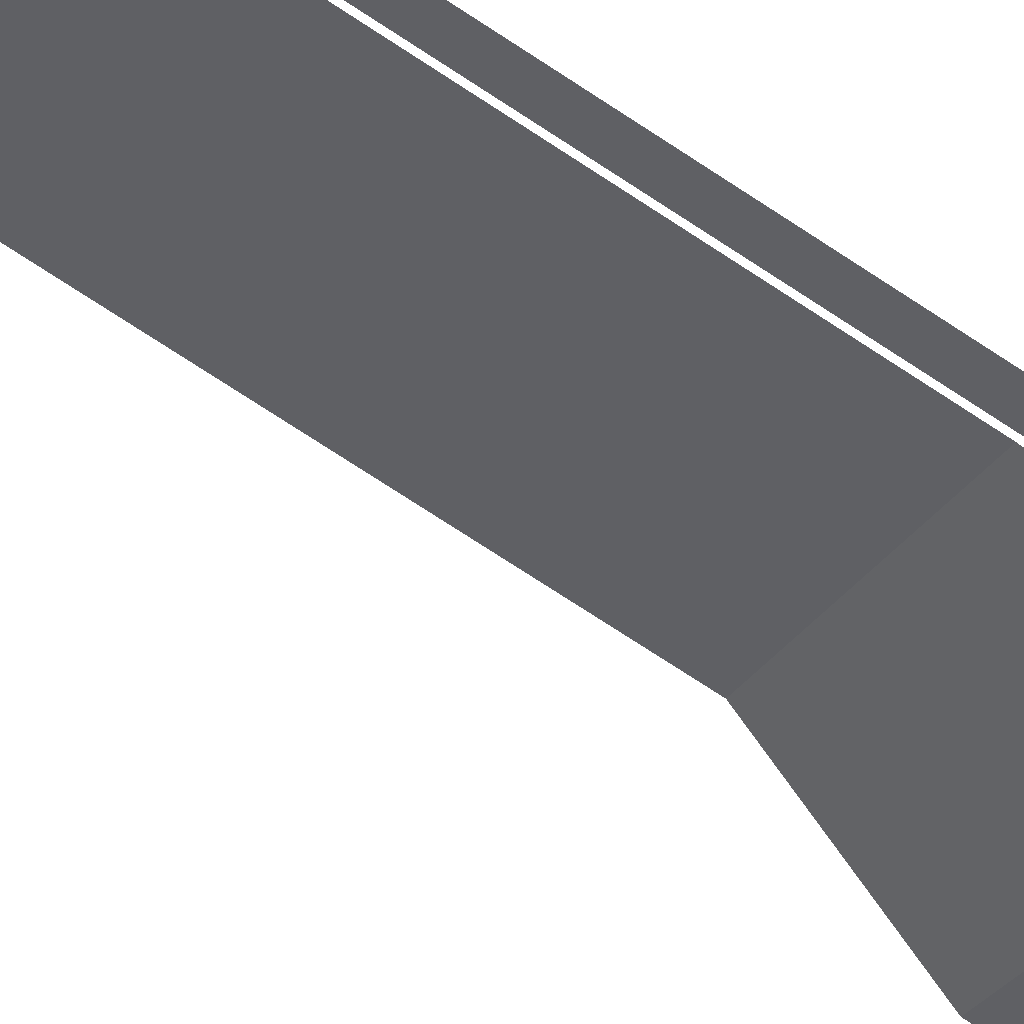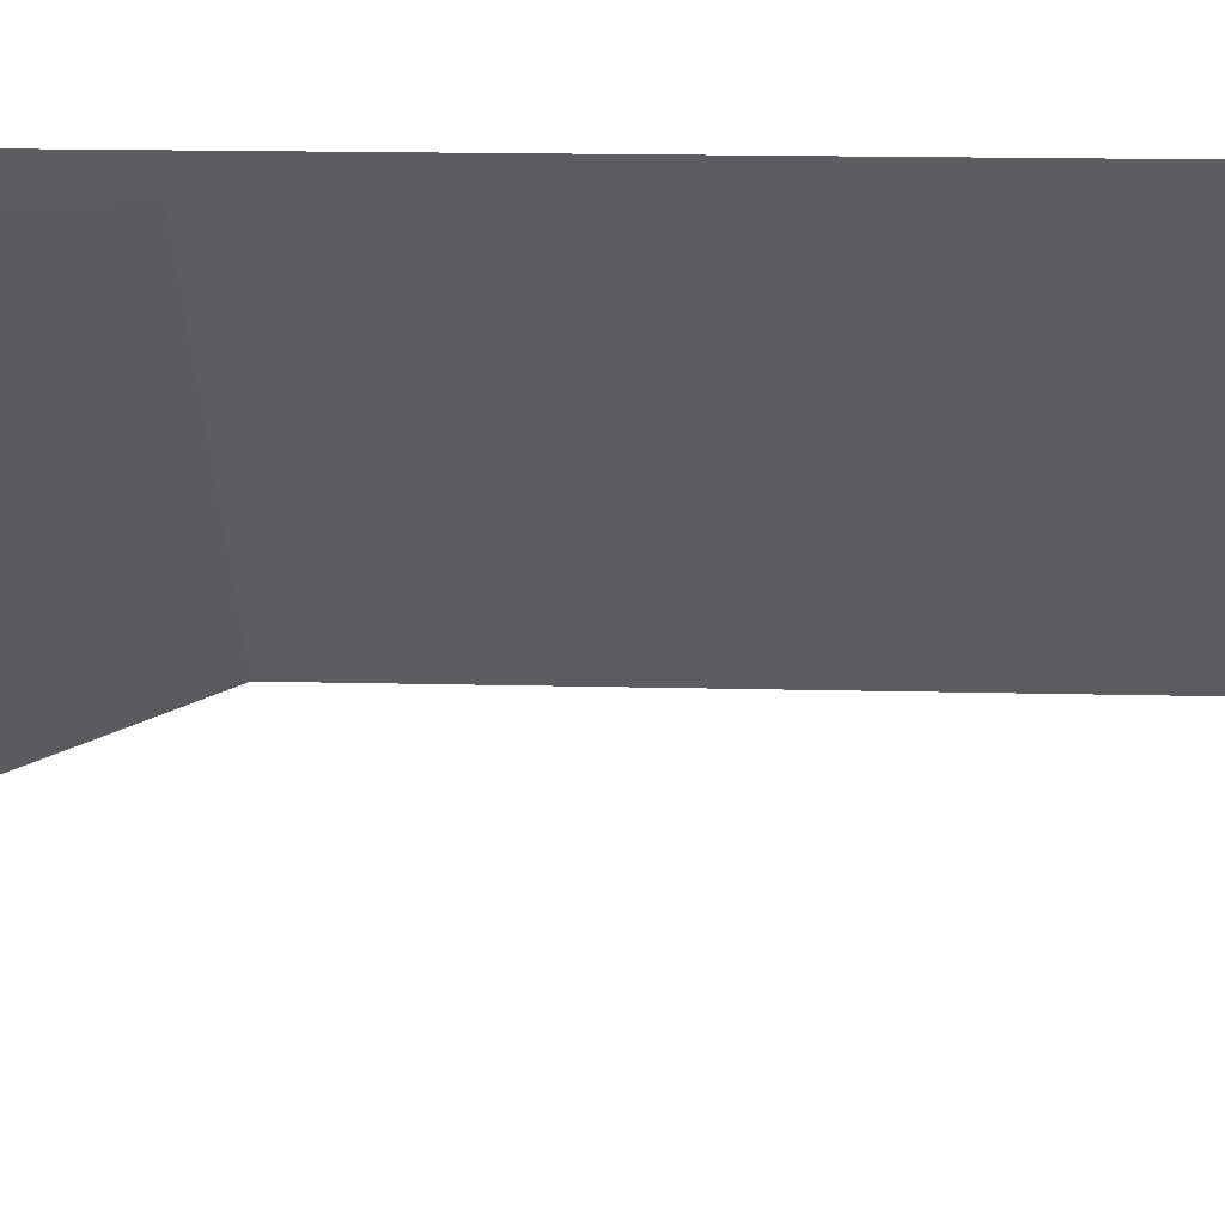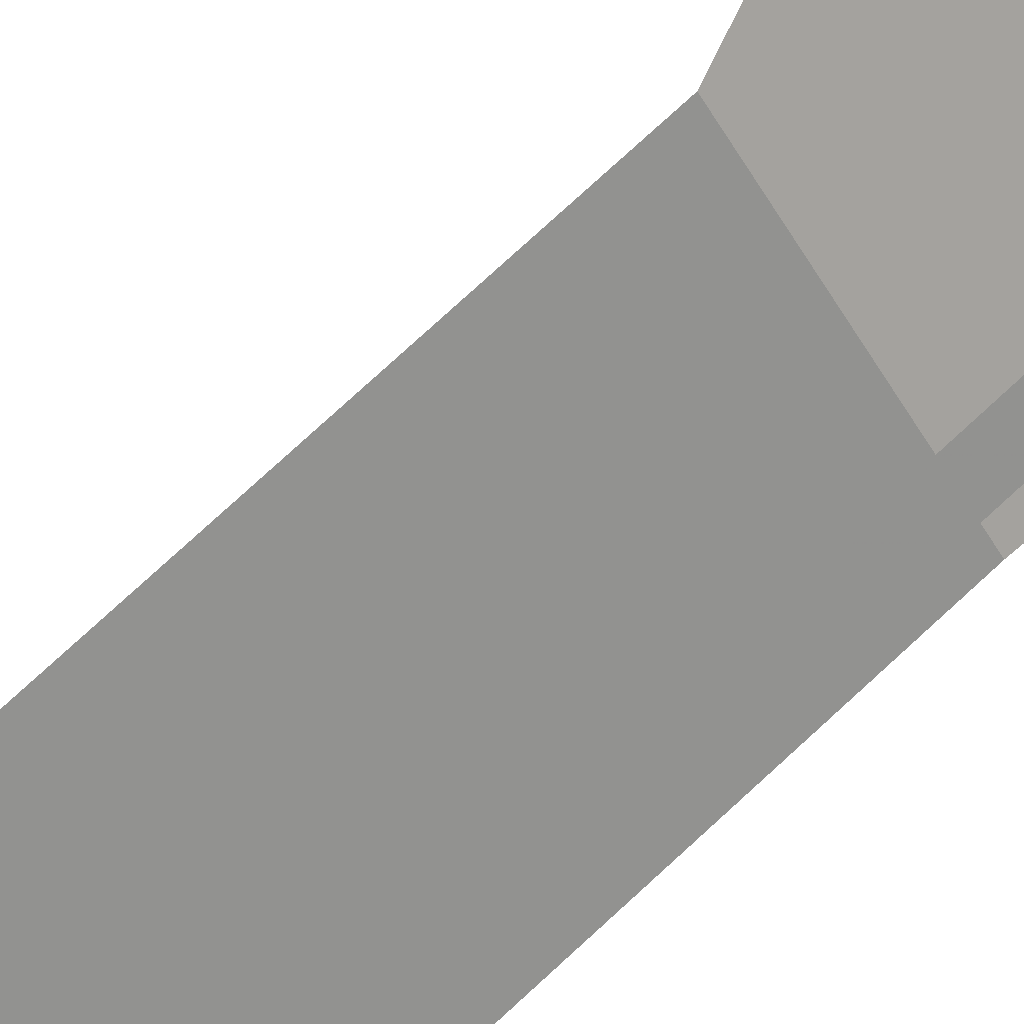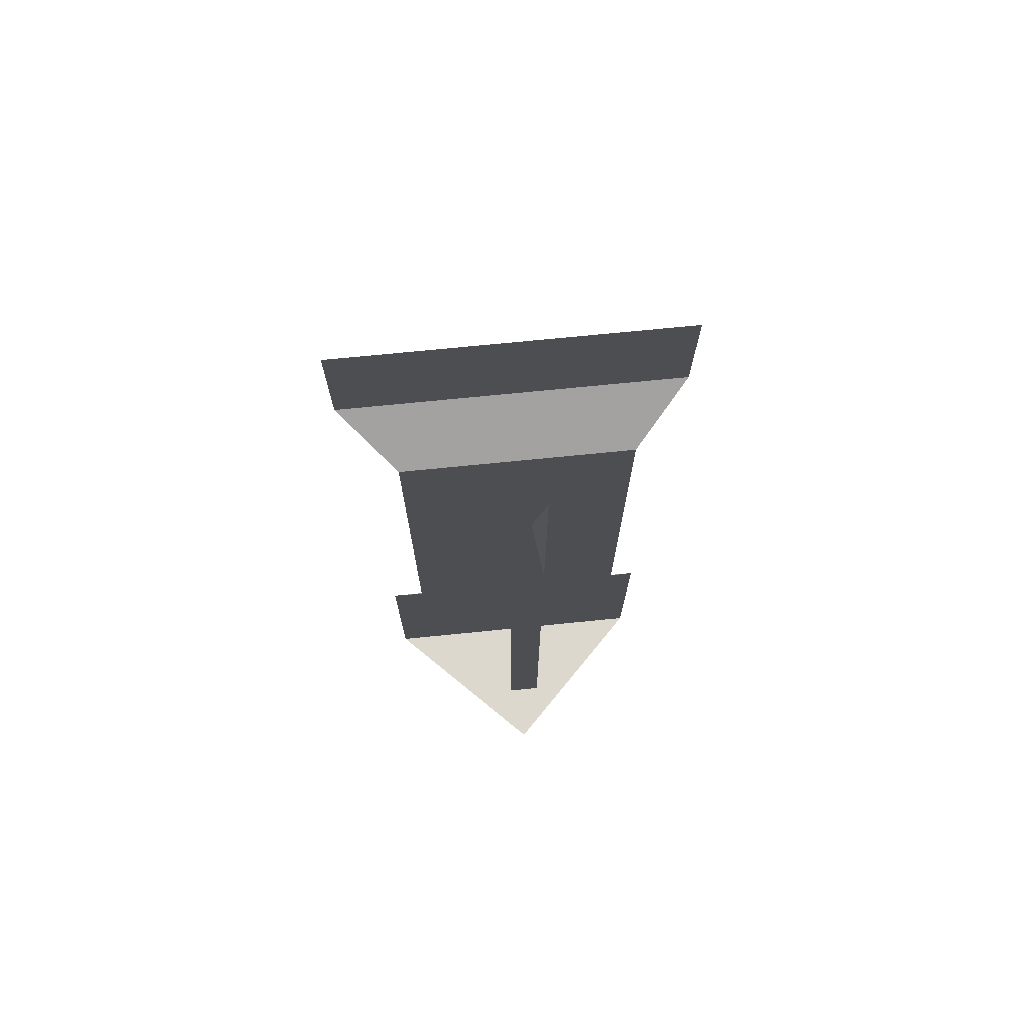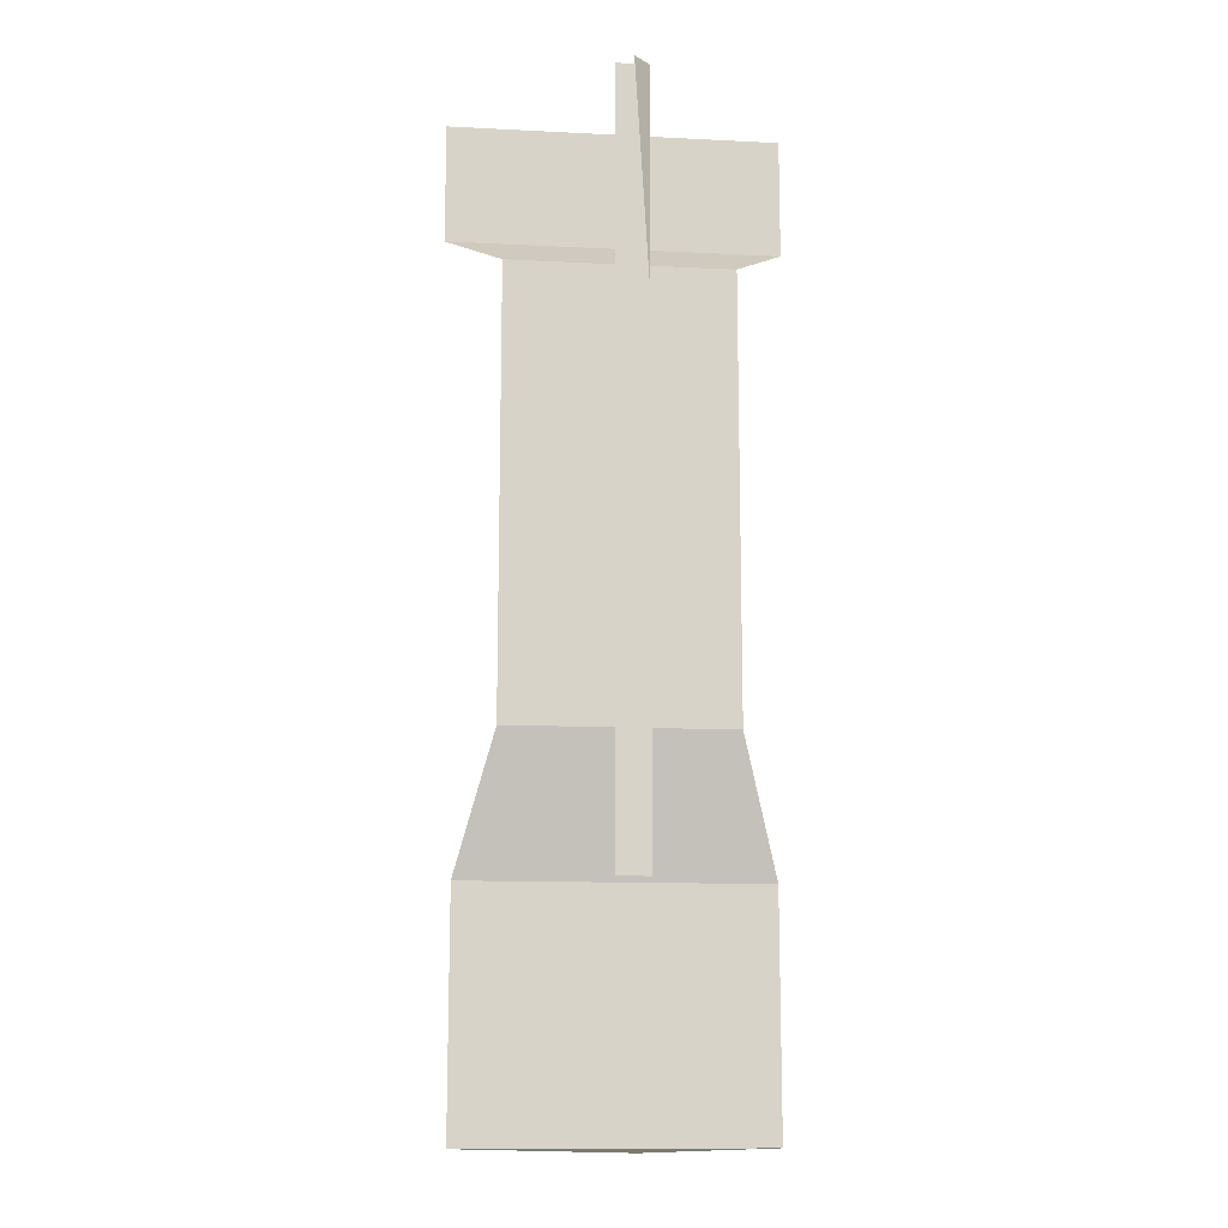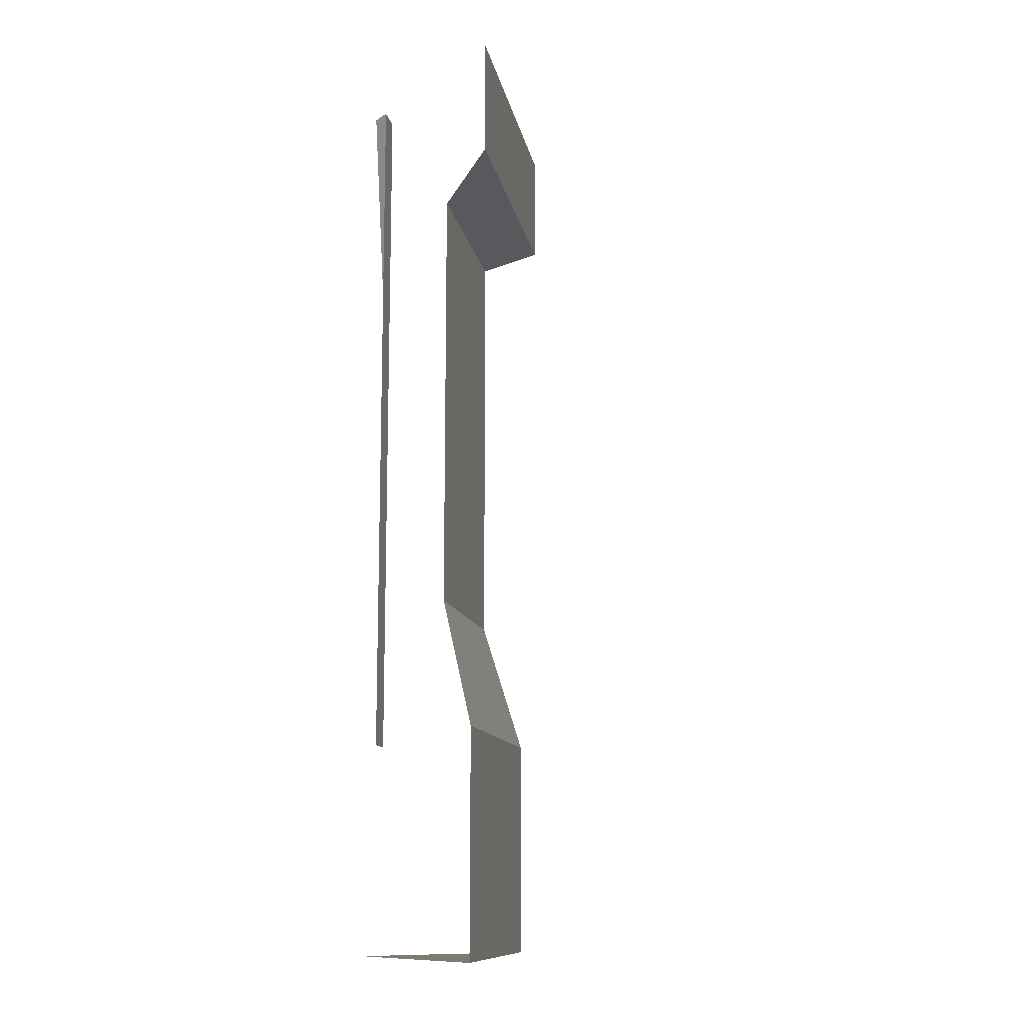
<metadata>
{"format":"obj","ext":"obj","renderer":"f3d","projection":"perspective","resolution":1024,"background":"white","views":[{"elev":-75.3,"azim":-123.1,"up":"+Z"},{"elev":9.4,"azim":95.1,"up":"+Z"},{"elev":77.6,"azim":-132.5,"up":"+Z"},{"elev":72.5,"azim":-50.7,"up":"+Y"},{"elev":-12.8,"azim":-51.5,"up":"+Y"},{"elev":-12.0,"azim":55.1,"up":"+Y"}]}
</metadata>
<code>
v -0.4766 -0.2344 0.5
v -0.5 0 0.5
v -0.4766 0 0.5
v -0.5 0 0.4766
v -0.5 -0.7734 0.4766
v -0.4766 -0.7734 0.5
v -0.5 -0.125 0.2578
v -0.5 0 0.2578
v -0.2578 0 0.5
v -0.2578 -0.125 0.5
v -0.5 -0.1641 0.3359
v -0.3359 -0.1641 0.5
v -0.5 -0.625 0.3359
v -0.3359 -0.625 0.5
v -0.5 -0.7656 0.2812
v -0.2812 -0.7656 0.5
v -0.5 -1.008 0.2812
v -0.2812 -1.008 0.5
v -0.5 -1.008 0.5
f 1 2 3
f 3 4 5
f 3 5 6
f 7 8 9
f 7 9 10
f 7 10 11
f 11 10 12
f 11 12 13
f 13 12 14
f 13 14 15
f 15 14 16
f 15 16 17
f 17 16 18
f 17 18 19

</code>
